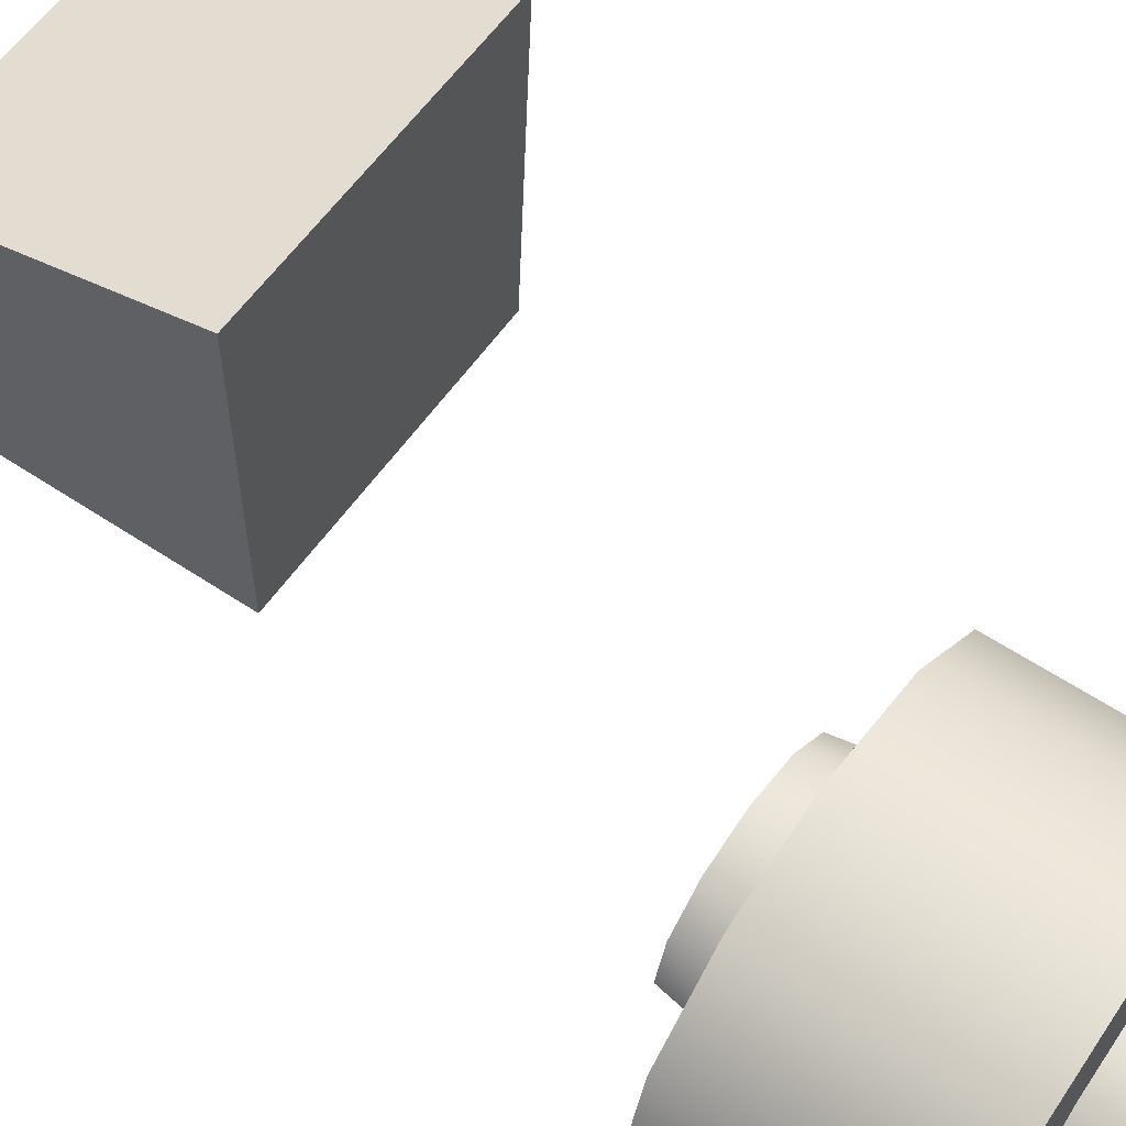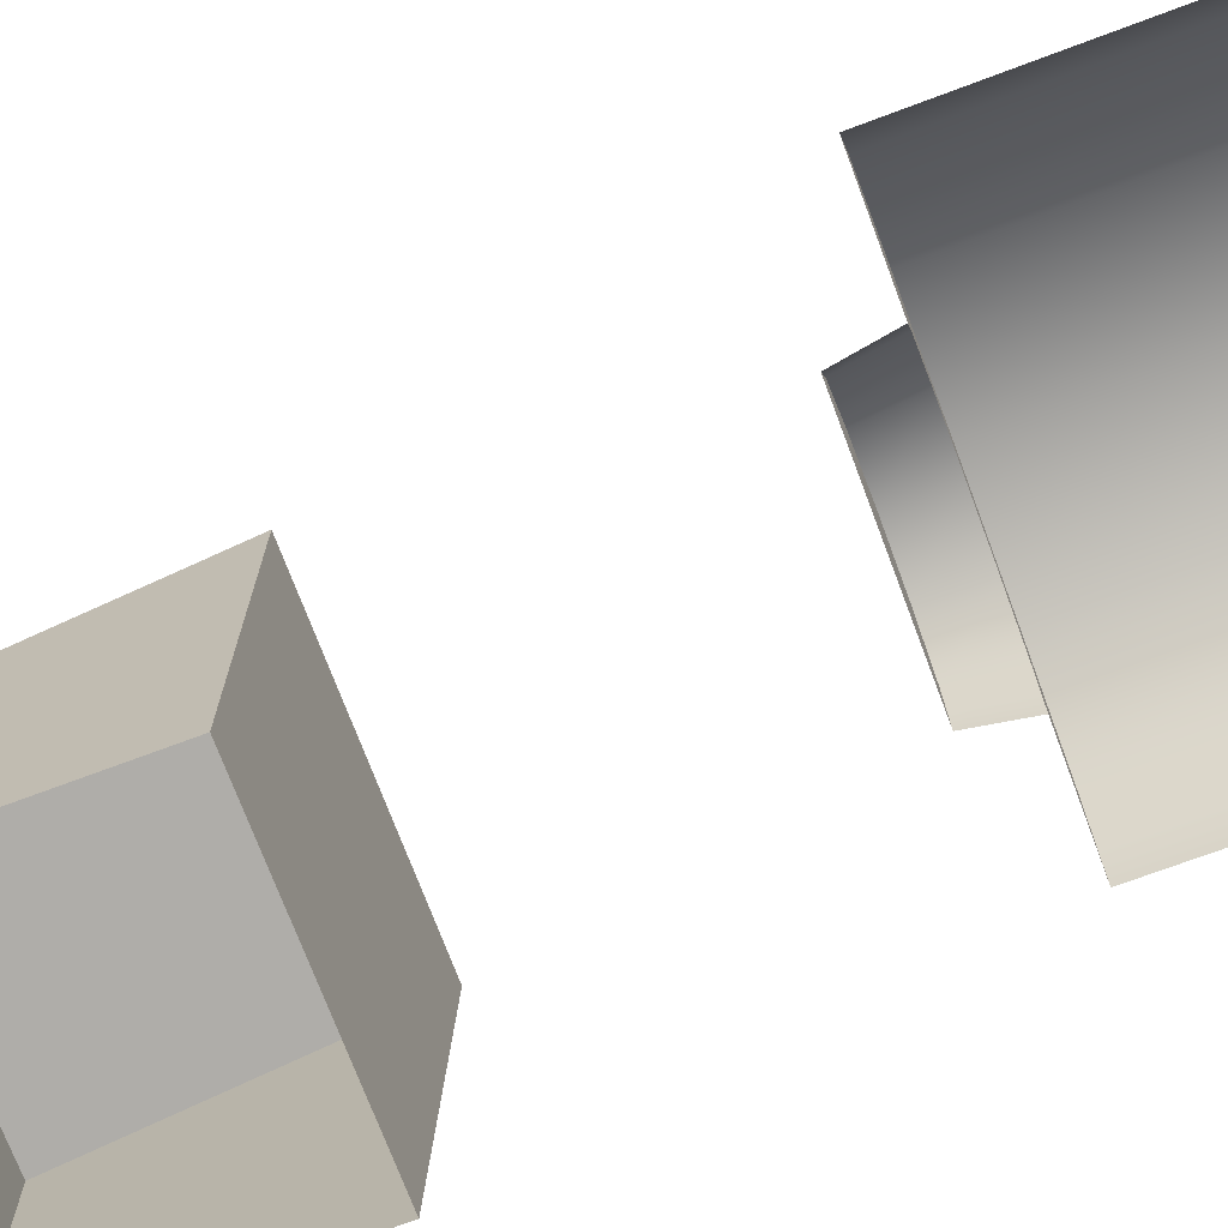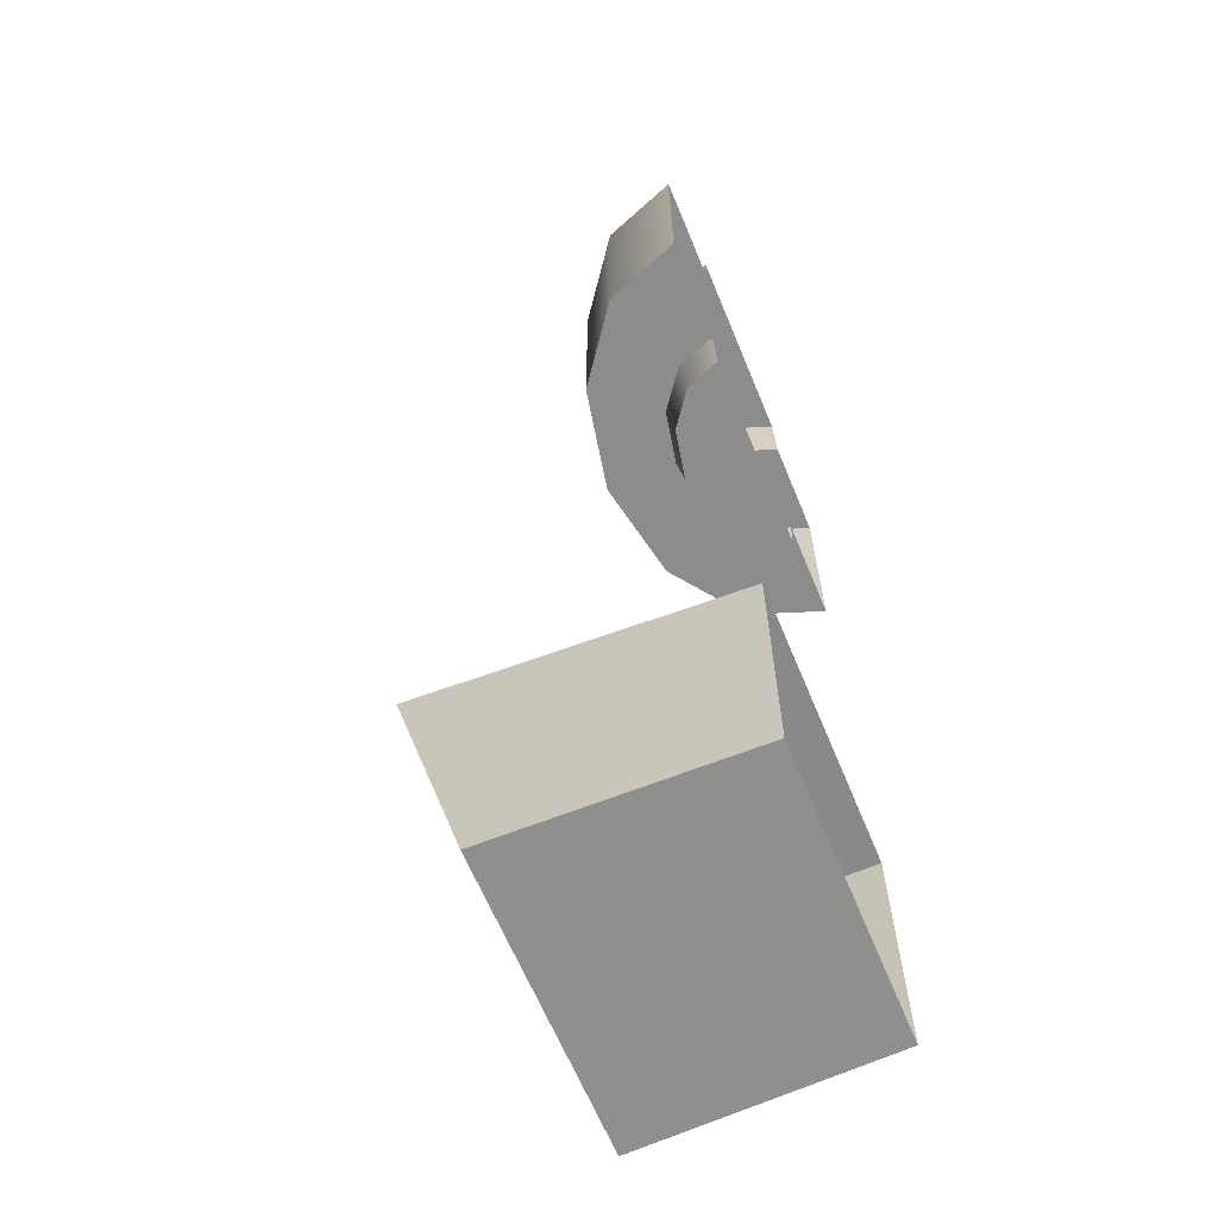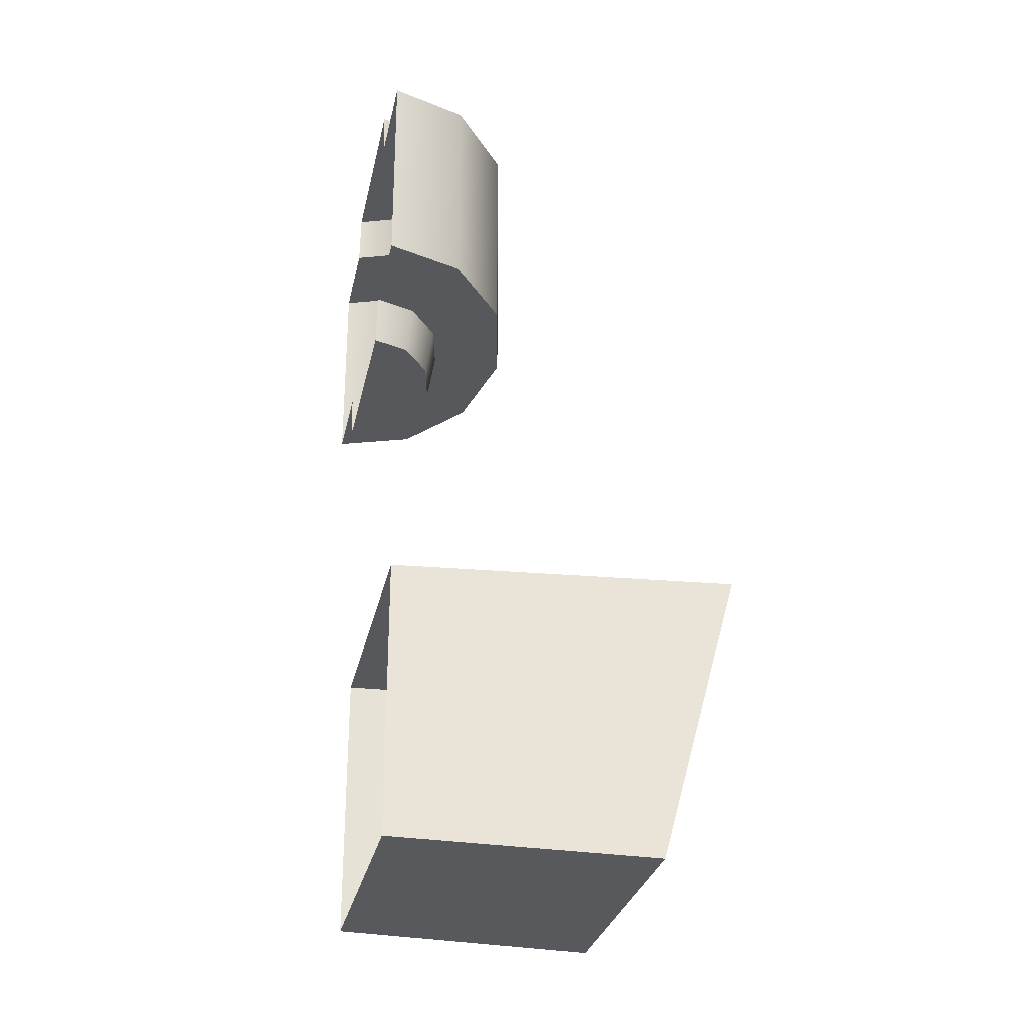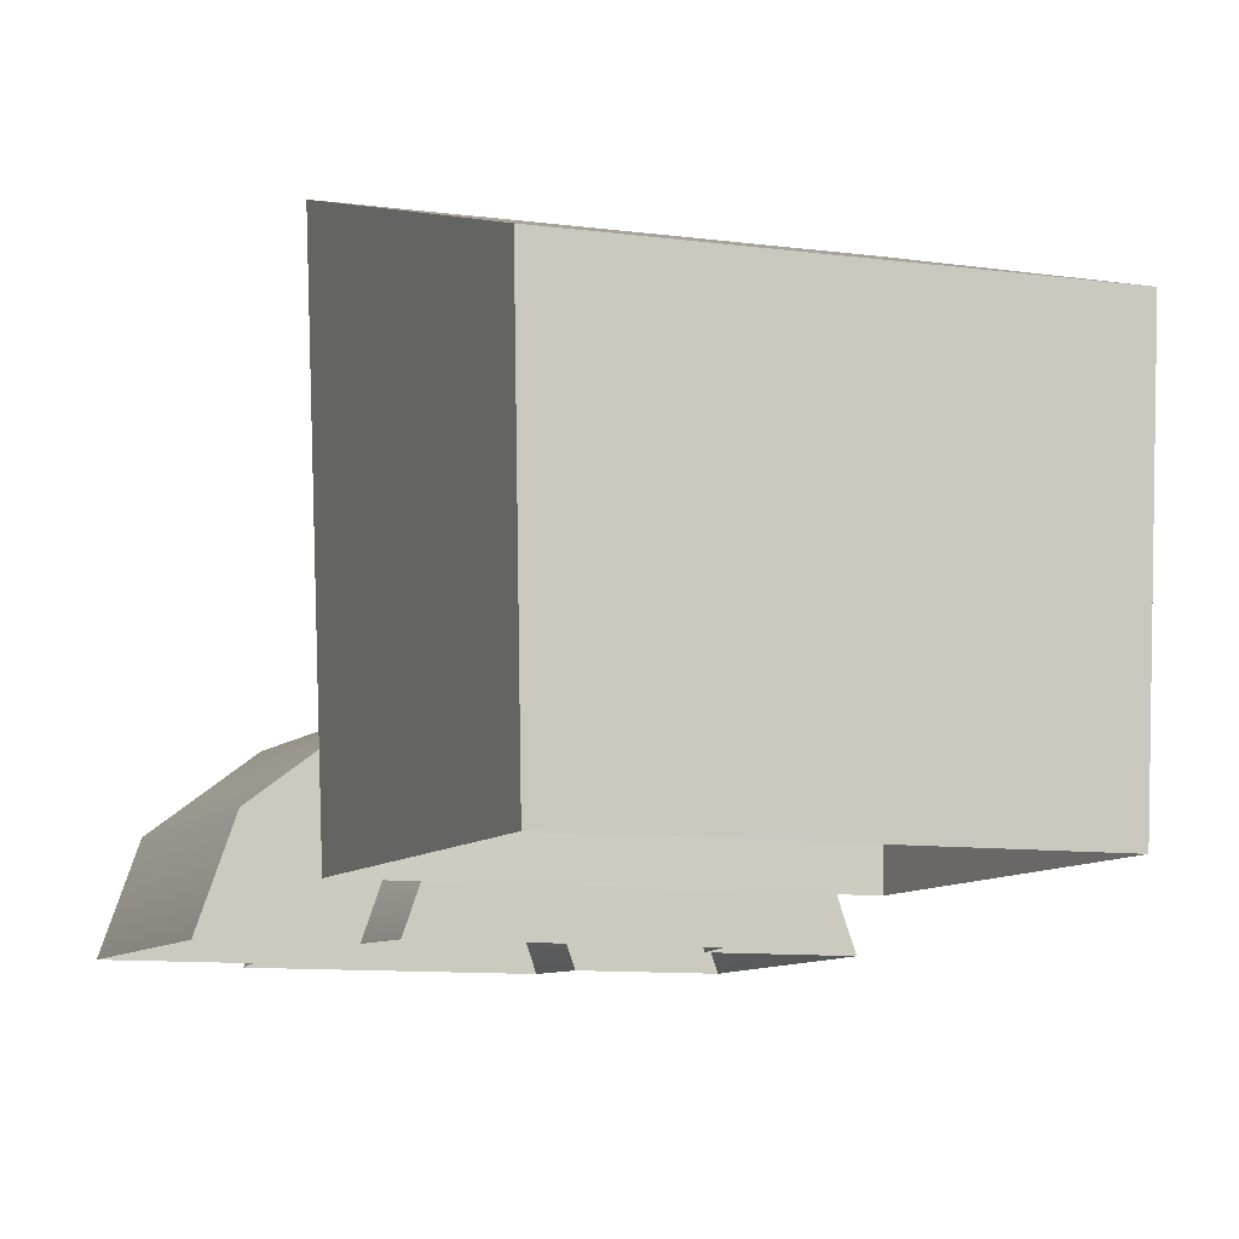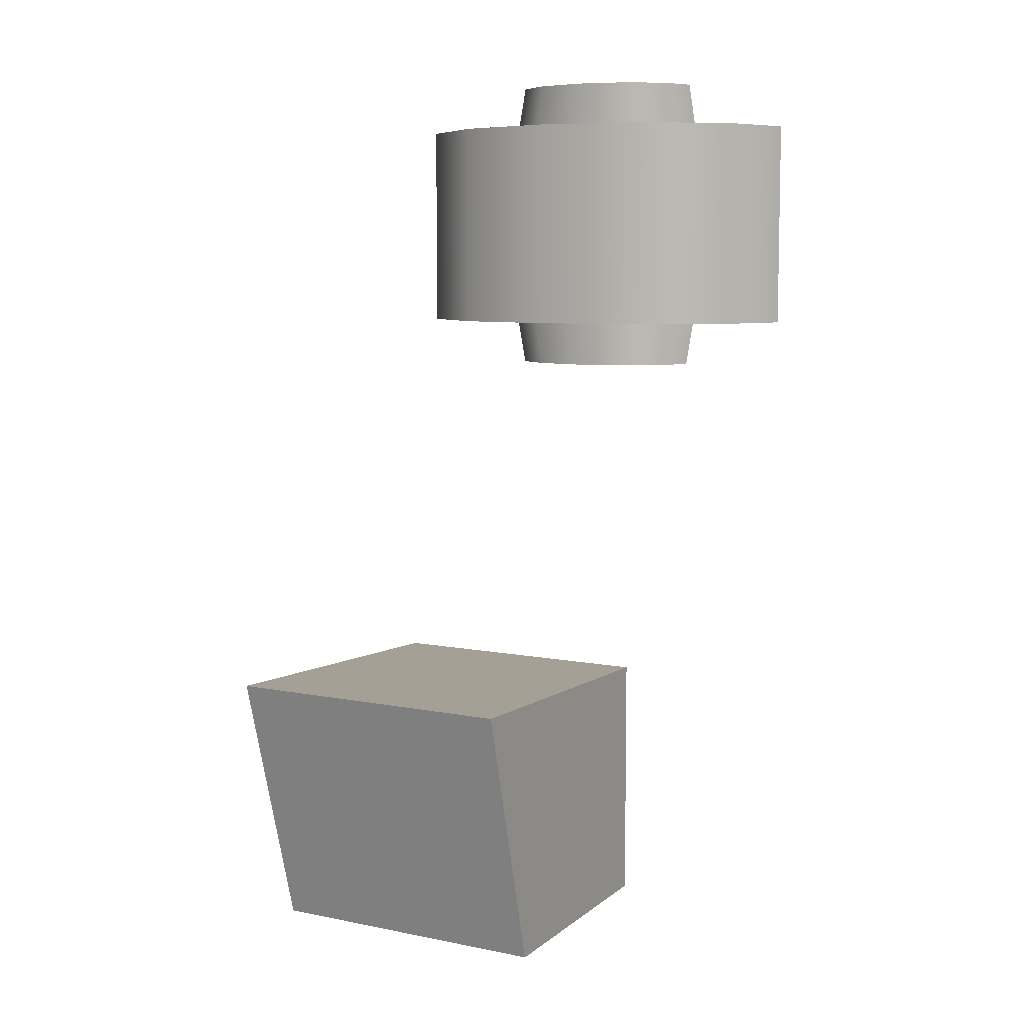
<metadata>
{"format":"obj","ext":"obj","renderer":"f3d","projection":"perspective","resolution":1024,"background":"white","views":[{"elev":58.3,"azim":-55.3,"up":"+Y"},{"elev":-72.4,"azim":-69.5,"up":"+Y"},{"elev":-64.3,"azim":-67.5,"up":"+Z"},{"elev":-28.6,"azim":78.5,"up":"+Z"},{"elev":-8.3,"azim":157.8,"up":"+Y"},{"elev":7.4,"azim":-150.2,"up":"+Z"}]}
</metadata>
<code>
g default
v -9.681 4.649 -2.627
v -5.254 4.649 -2.627
v -9.55 -0.02707 -2.738
v -5.385 -0.02707 -2.738
v -9.644 3.567 -6.578
v -5.292 3.567 -6.577
v -5.385 -0.02707 -6.492
v -9.55 -0.02707 -6.492
v -7.57 -0.08347 3.01
v -7.778 0.4957 3.01
v -8.344 0.9197 3.01
v -9.118 1.075 3.01
v -9.892 0.9197 3.01
v -10.46 0.4957 3.01
v -10.67 -0.08347 3.01
v -10.67 -0.08347 6.019
v -10.46 0.4957 6.019
v -9.892 0.9197 6.019
v -9.118 1.075 6.019
v -8.344 0.9197 6.019
v -7.778 0.4957 6.019
v -7.57 -0.08347 6.019
v -9.118 -0.08347 2.321
v -9.118 -0.08347 6.716
v -7.687 -0.08347 2.321
v -7.869 0.4238 2.321
v -8.389 0.813 2.321
v -9.118 0.9592 2.321
v -9.847 0.813 2.321
v -10.37 0.4238 2.321
v -10.55 -0.08347 2.321
v -10.55 -0.08347 6.716
v -10.37 0.4238 6.716
v -9.847 0.813 6.716
v -9.118 0.9592 6.716
v -8.389 0.813 6.716
v -7.869 0.4238 6.716
v -7.687 -0.08347 6.716
v -6.522 1.009 3.01
v -7.612 1.824 3.01
v -9.118 2.127 3.01
v -10.62 1.824 3.01
v -11.71 1.009 3.01
v -12.1 -0.08347 3.01
v -6.131 -0.08347 3.01
v -6.522 1.009 6.019
v -7.612 1.824 6.019
v -9.118 2.127 6.019
v -10.62 1.824 6.019
v -11.71 1.009 6.019
v -12.1 -0.08347 6.019
v -6.131 -0.08347 6.019
g pCylinder31
f 7 8 5 6
f 1 3 4 2
f 1 5 8 3
f 5 1 2 6
f 7 6 2 4
f 43 44 51 50
f 42 43 50 49
f 41 42 49 48
f 40 41 48 47
f 39 40 47 46
f 52 45 39 46
f 26 25 23
f 27 26 23
f 28 27 23
f 29 28 23
f 30 29 23
f 31 30 23
f 33 32 24
f 34 33 24
f 35 34 24
f 36 35 24
f 37 36 24
f 38 37 24
f 10 9 25 26
f 11 10 26 27
f 12 11 27 28
f 13 12 28 29
f 14 13 29 30
f 15 14 30 31
f 17 16 32 33
f 18 17 33 34
f 19 18 34 35
f 20 19 35 36
f 21 20 36 37
f 22 21 37 38
f 40 39 10 11
f 41 40 11 12
f 42 41 12 13
f 43 42 13 14
f 44 43 14 15
f 39 45 9 10
f 46 47 20 21
f 47 48 19 20
f 48 49 18 19
f 49 50 17 18
f 50 51 16 17
f 52 46 21 22

</code>
